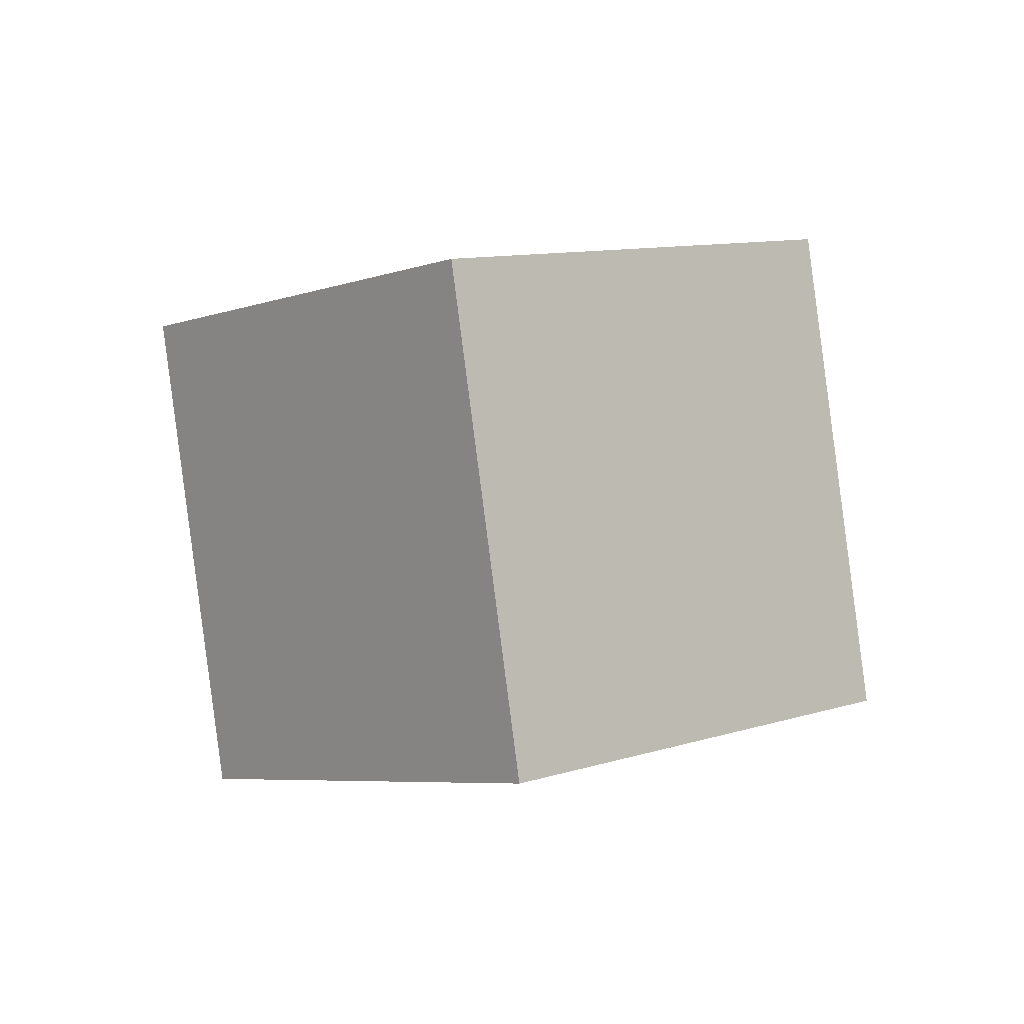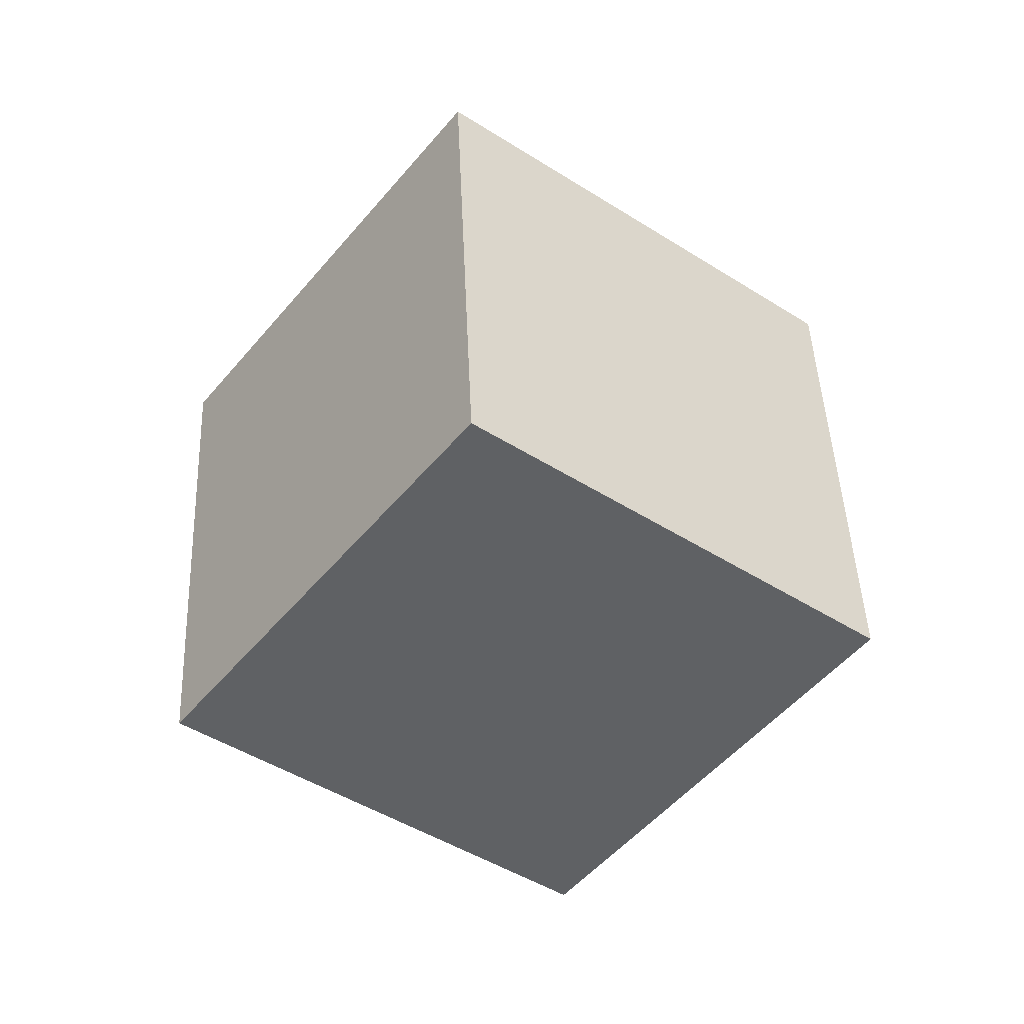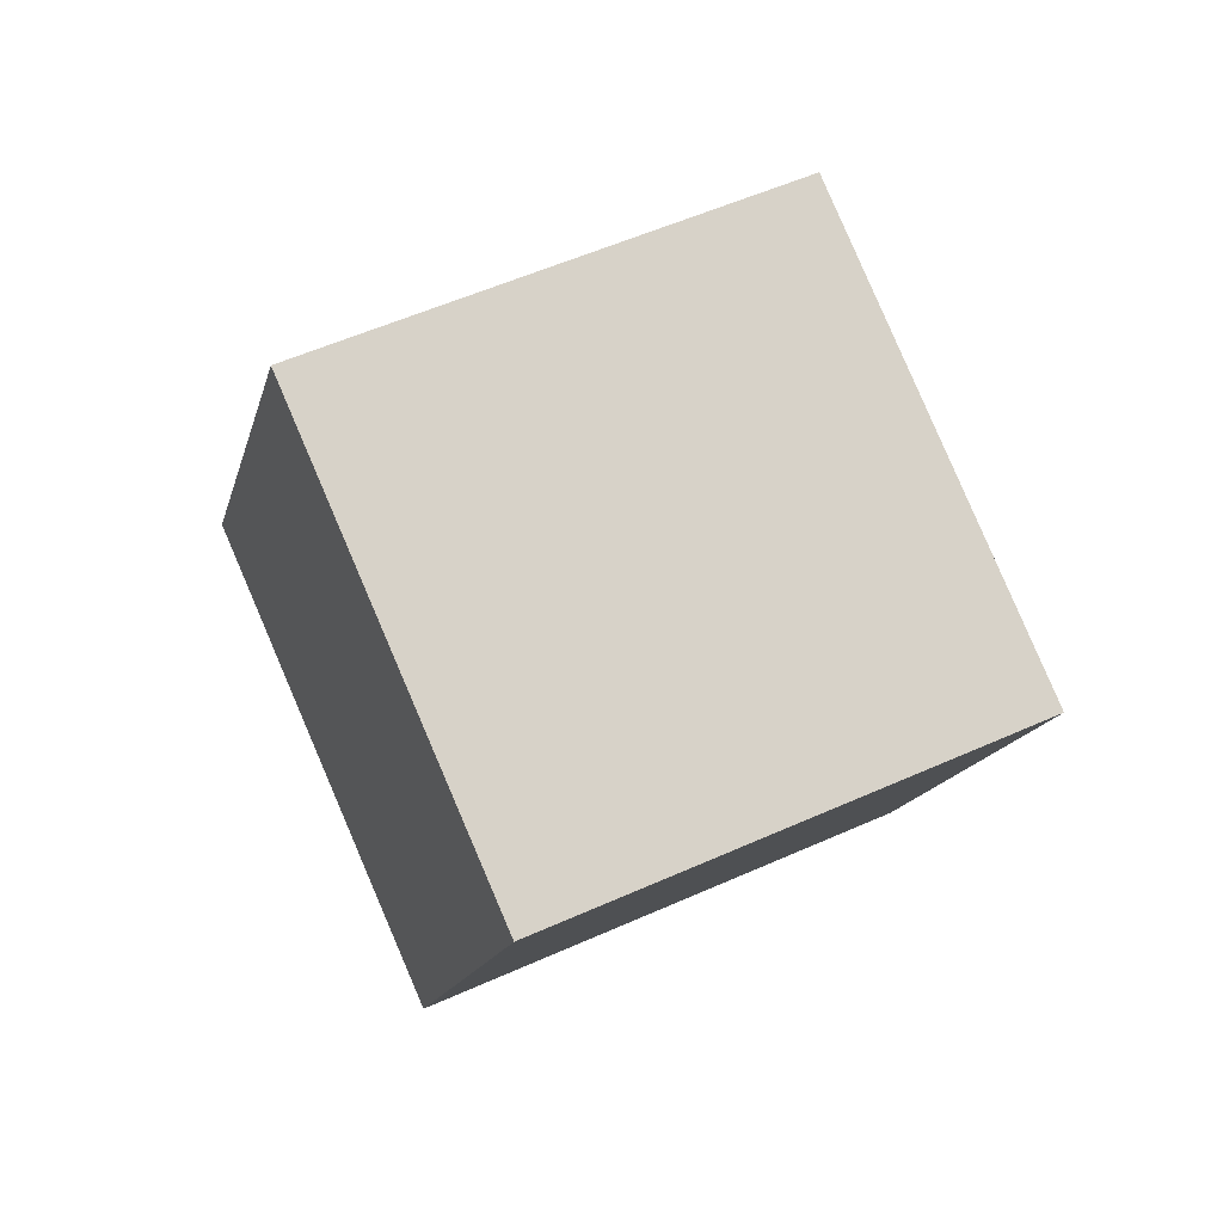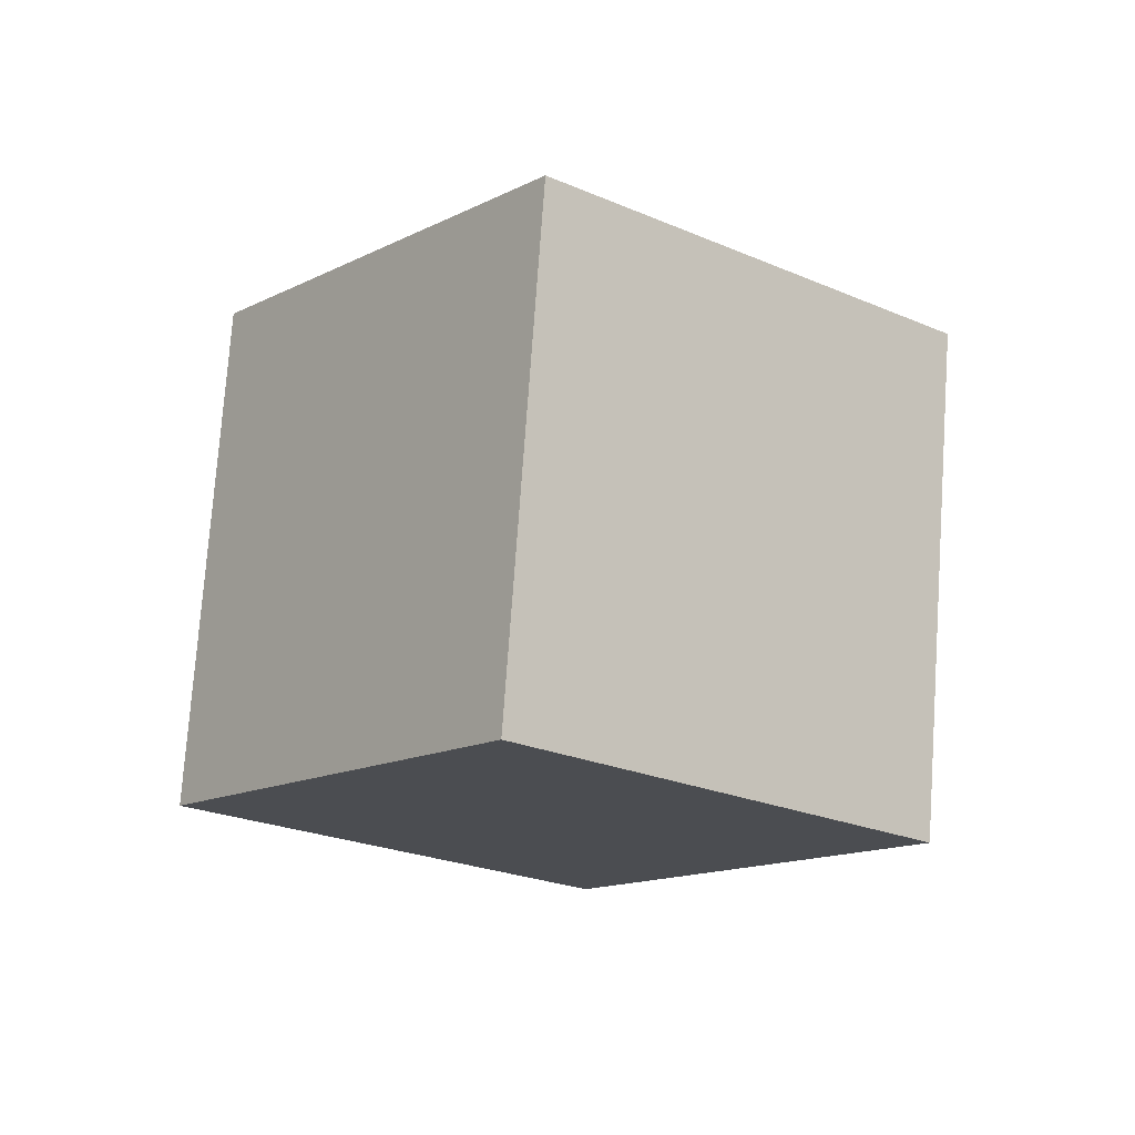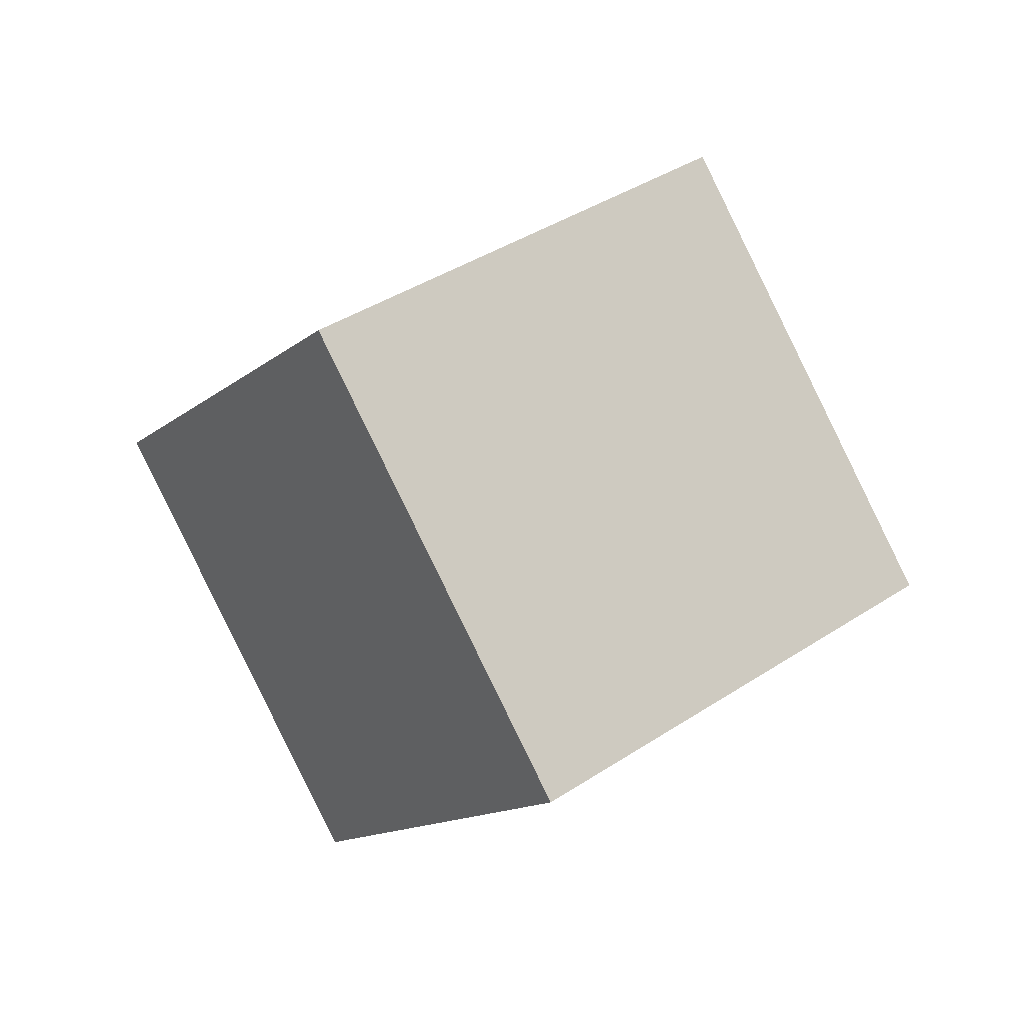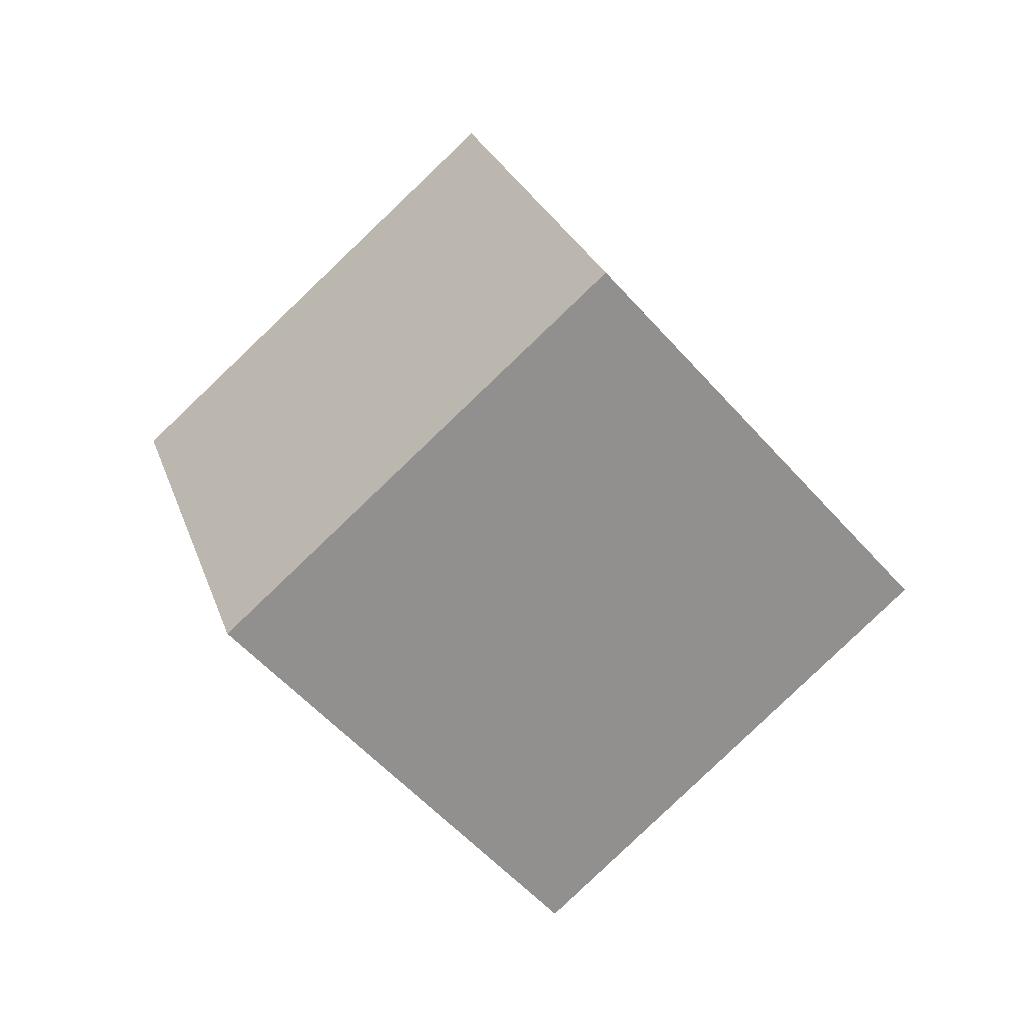
<metadata>
{"format":"obj","ext":"obj","renderer":"f3d","projection":"perspective","resolution":1024,"background":"white","views":[{"elev":-62.3,"azim":-112.5,"up":"+Y"},{"elev":3.8,"azim":-58.1,"up":"+Y"},{"elev":-41.3,"azim":-133.1,"up":"+Z"},{"elev":23.3,"azim":14.9,"up":"+Z"},{"elev":-42.8,"azim":27.4,"up":"+Y"},{"elev":-17.2,"azim":-75.4,"up":"+Y"}]}
</metadata>
<code>
v 12.09 -4.864 -1.032
v 4.404 -0.4015 -5.608
v 11.15 1.419 6.69
v 3.455 5.882 2.114
v 5.774 -11.24 3.377
v -1.917 -6.774 -1.199
v 4.825 -4.954 11.1
v -2.866 -0.491 6.523
f 2 4 1
f 5 2 1
f 1 4 3
f 3 5 1
f 2 8 4
f 6 2 5
f 6 8 2
f 4 8 3
f 7 5 3
f 3 8 7
f 7 6 5
f 8 6 7

</code>
